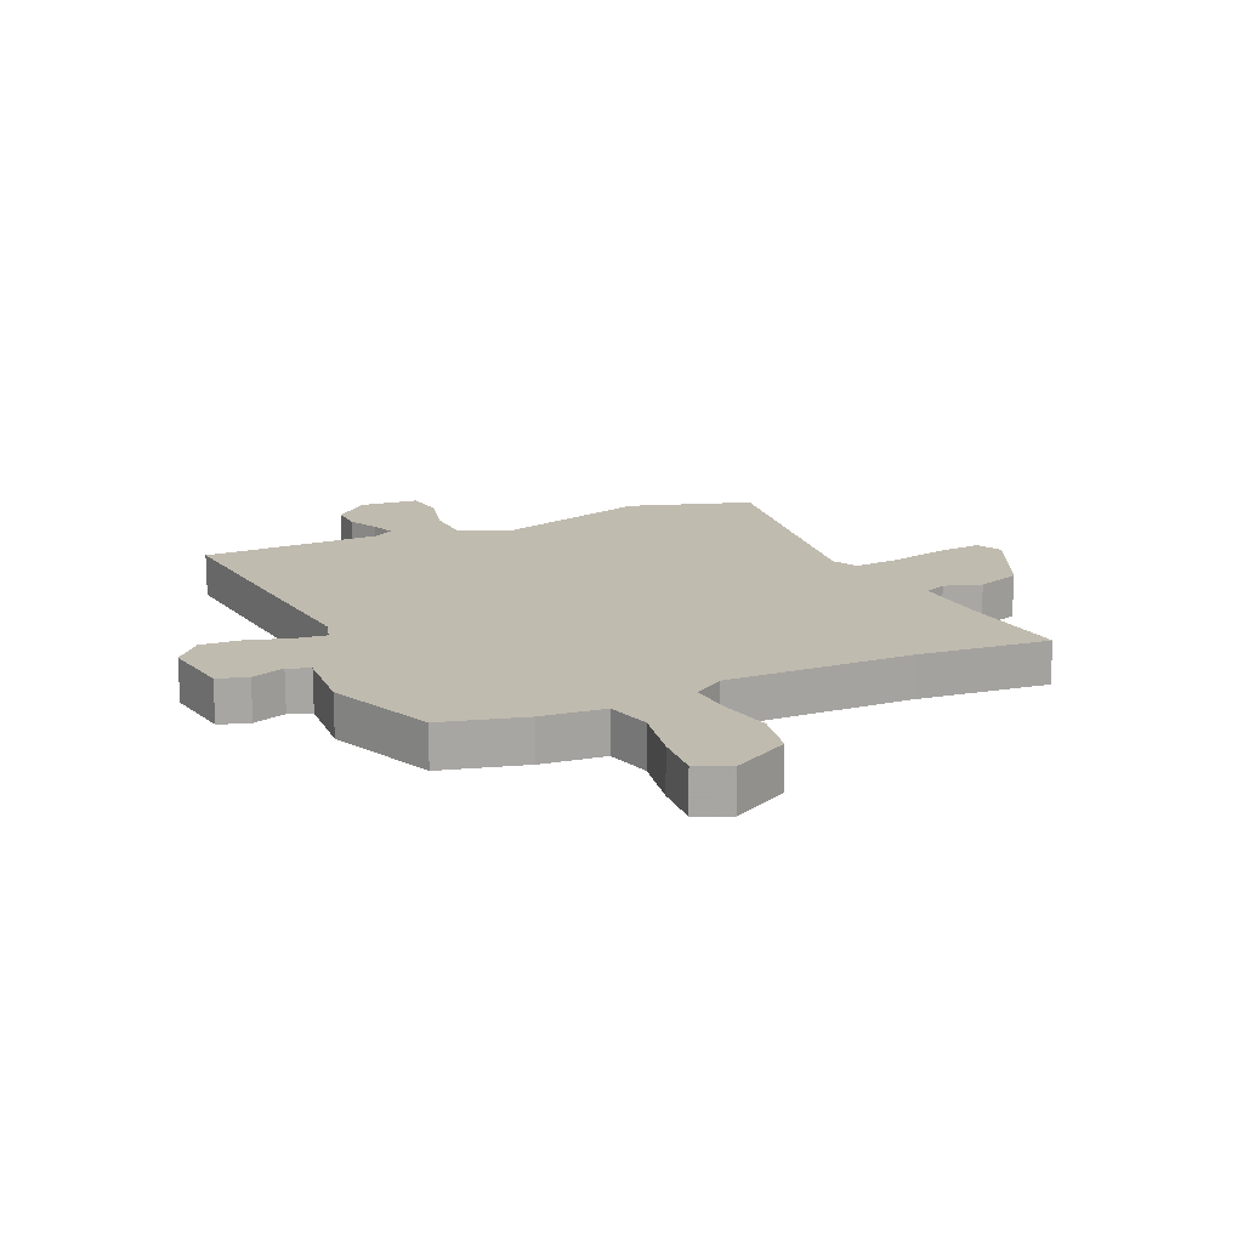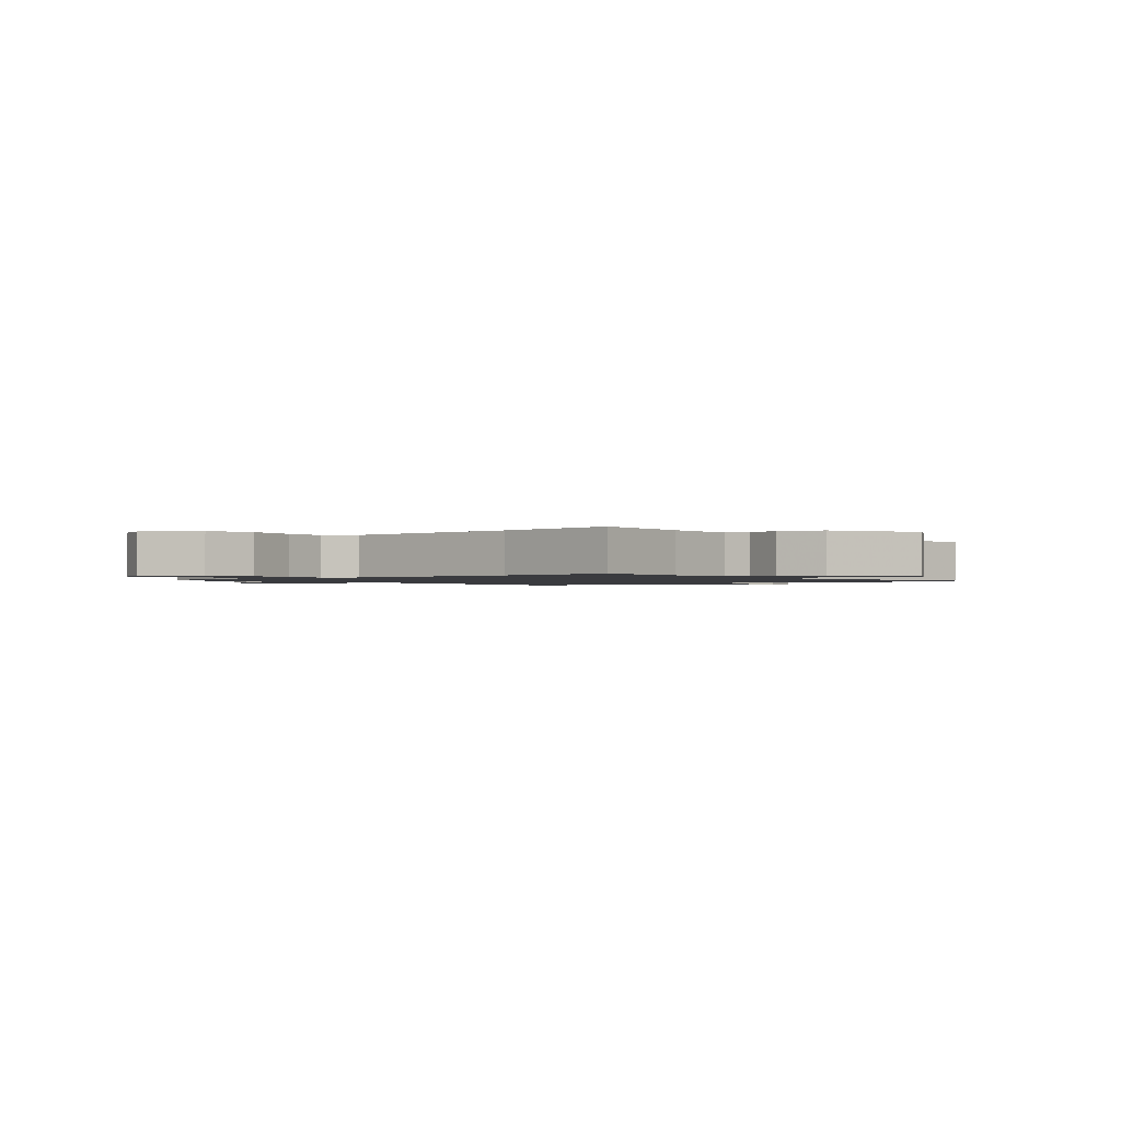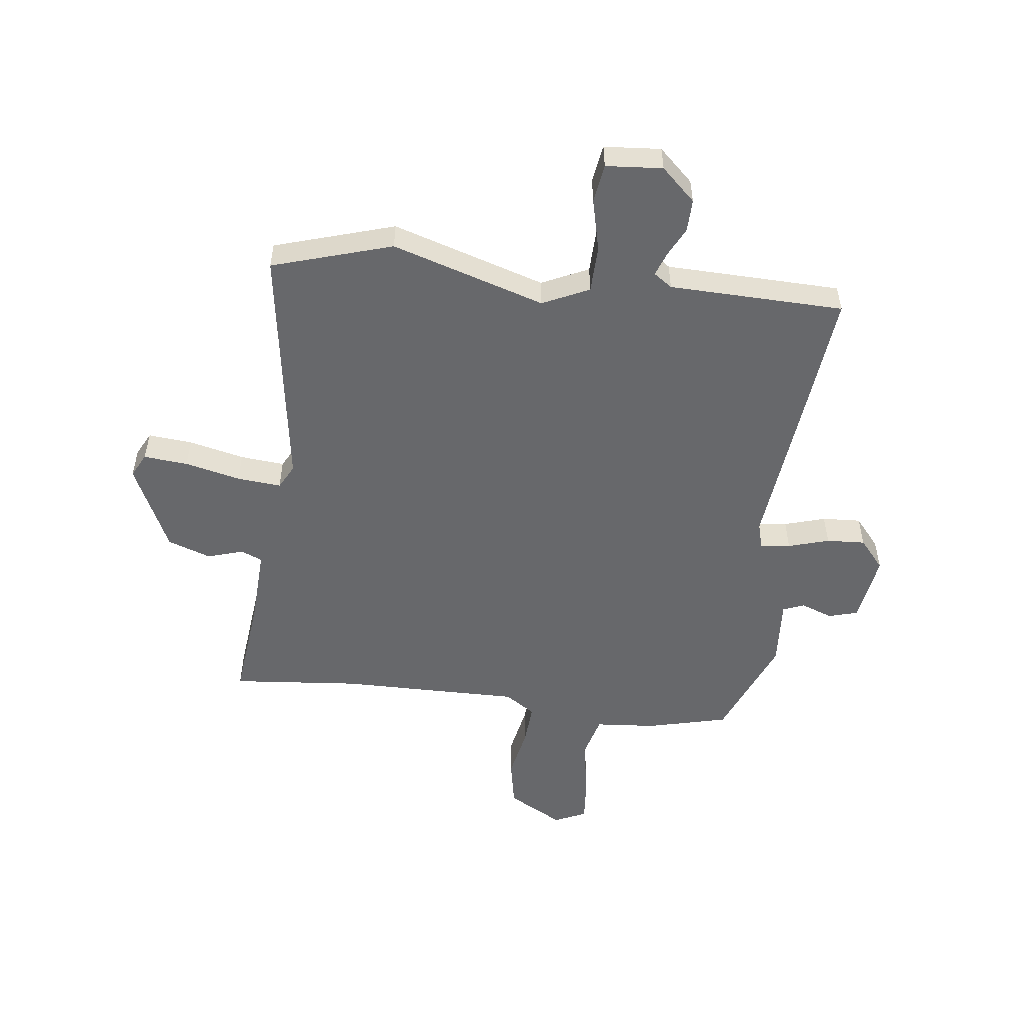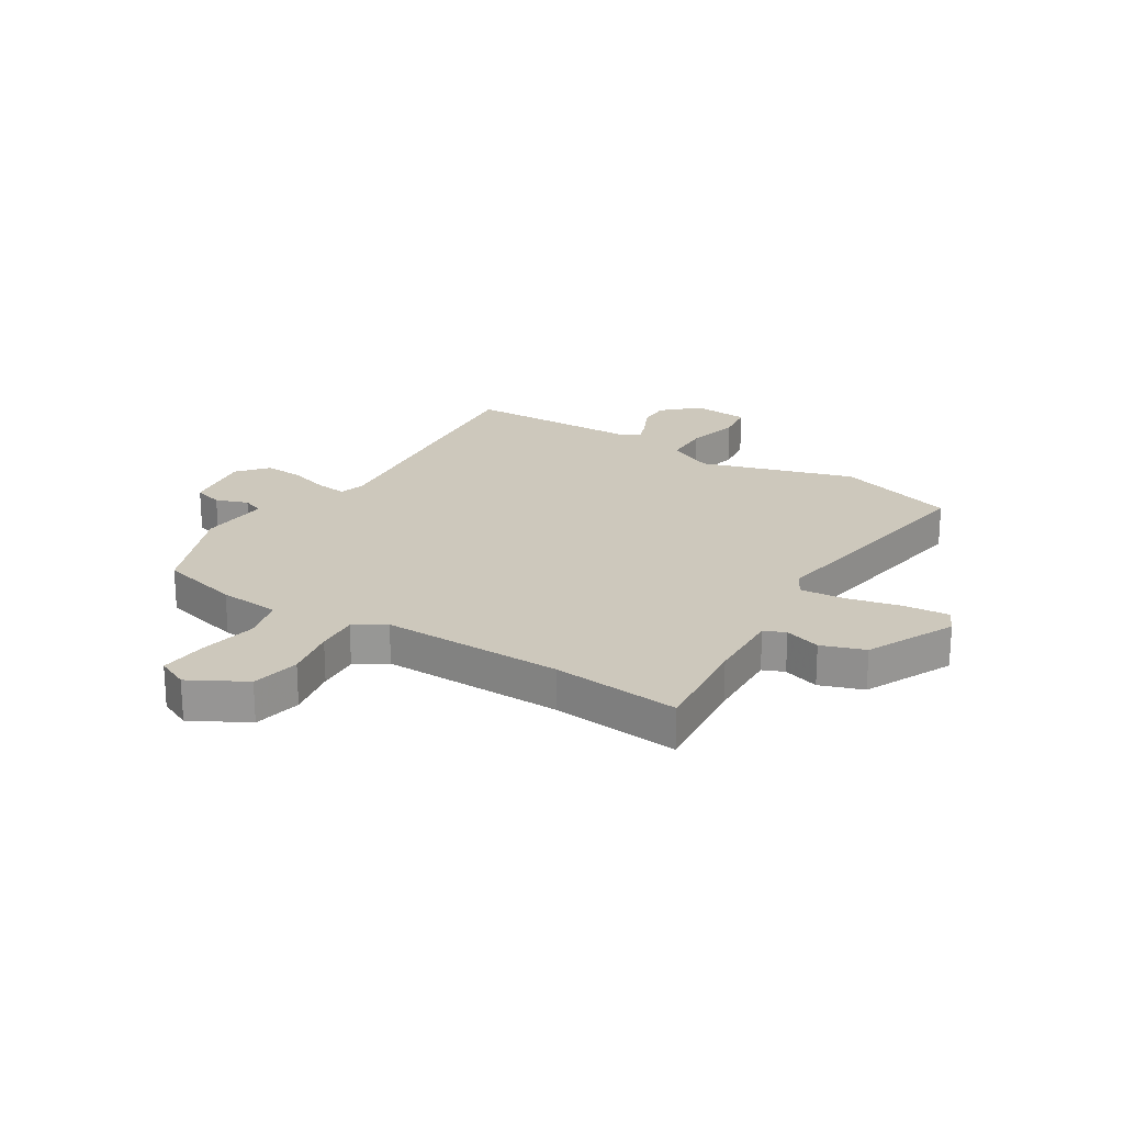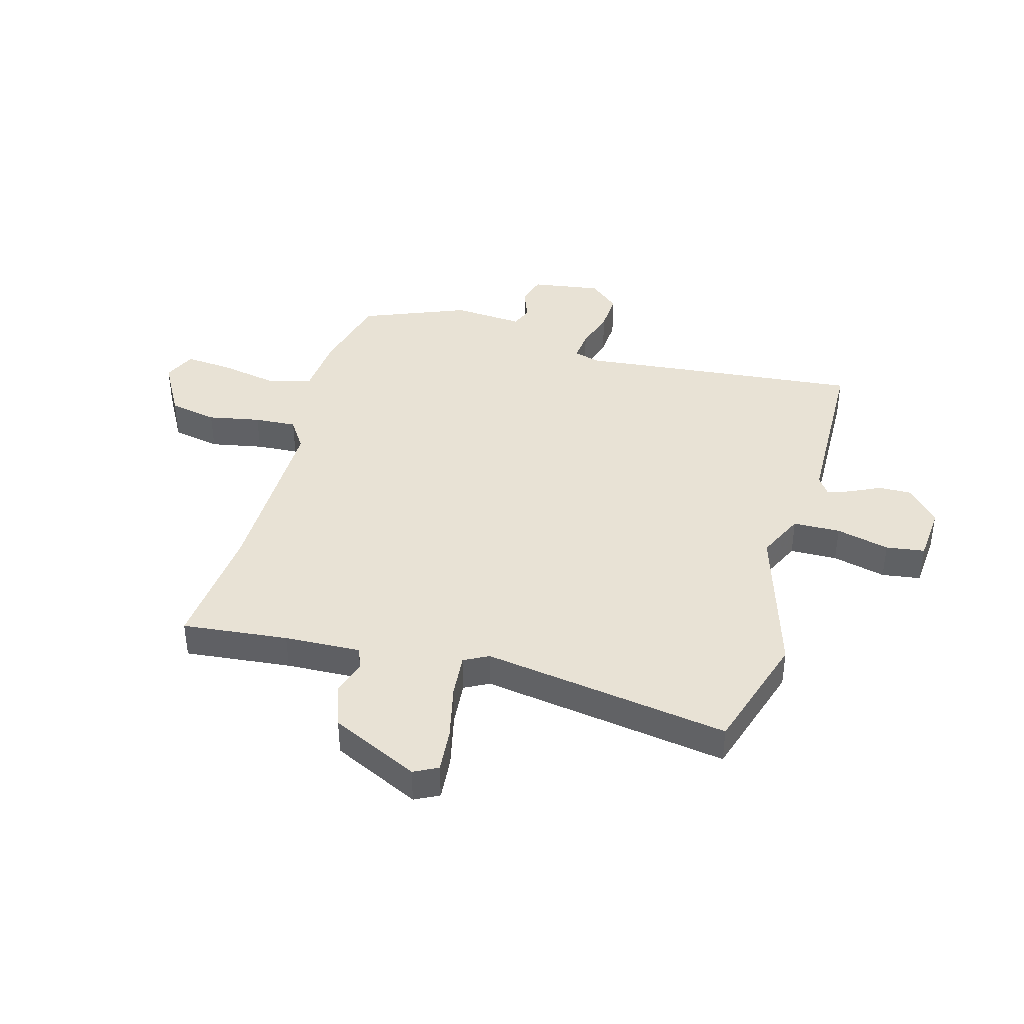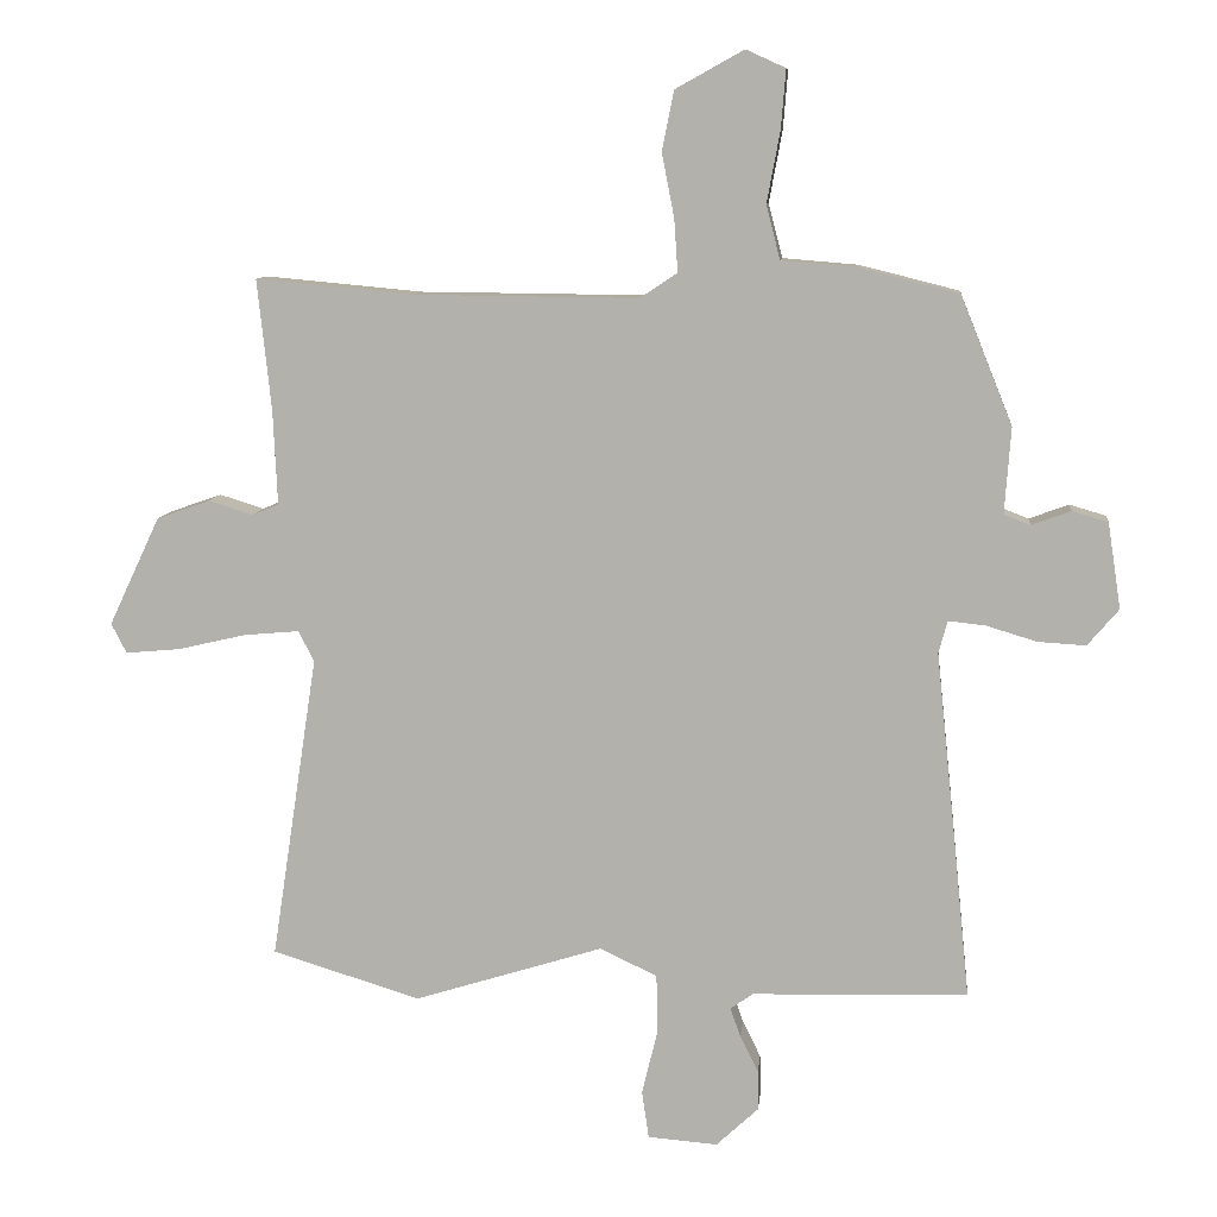
<metadata>
{"format":"obj","ext":"obj","renderer":"f3d","projection":"perspective","resolution":1024,"background":"white","views":[{"elev":16.0,"azim":-24.3,"up":"+Y"},{"elev":-1.3,"azim":40.8,"up":"+Y"},{"elev":-52.5,"azim":173.0,"up":"+Y"},{"elev":22.1,"azim":32.2,"up":"+Y"},{"elev":40.8,"azim":105.7,"up":"+Y"},{"elev":9.6,"azim":-174.1,"up":"+Z"}]}
</metadata>
<code>
v 0.302 0.07 0.482
v 0.529 0.07 0.503
v 0.509 0.07 0.314
v 0.503 0.07 0.178
v 0.541 0.07 0.162
v 0.605 0.07 0.182
v 0.682 0.07 0.155
v 0.756 0.07 -0.002
v 0.734 0.07 -0.045
v 0.655 0.07 -0.038
v 0.556 0.07 -0.015
v 0.477 0.07 -0.008
v 0.454 0.07 -0.052
v 0.521 0.07 -0.493
v 0.307 0.07 -0.559
v 0.034 0.07 -0.474
v -0.049 0.07 -0.513
v -0.051 0.07 -0.597
v -0.028 0.07 -0.692
v -0.038 0.07 -0.761
v -0.139 0.07 -0.769
v -0.2 0.07 -0.712
v -0.199 0.07 -0.654
v -0.173 0.07 -0.601
v -0.158 0.07 -0.559
v -0.191 0.07 -0.536
v -0.503 0.07 -0.528
v -0.48 0.07 -0.3
v -0.451 0.07 -0.023
v -0.464 0.07 0.024
v -0.518 0.07 0.018
v -0.591 0.07 -0.004
v -0.66 0.07 -0.008
v -0.705 0.07 0.045
v -0.686 0.07 0.169
v -0.634 0.07 0.184
v -0.577 0.07 0.163
v -0.539 0.07 0.178
v -0.548 0.07 0.302
v -0.473 0.07 0.488
v -0.329 0.07 0.524
v -0.22 0.07 0.533
v -0.2 0.07 0.611
v -0.219 0.07 0.713
v -0.226 0.07 0.798
v -0.169 0.07 0.824
v -0.07 0.07 0.769
v -0.053 0.07 0.683
v -0.071 0.07 0.59
v -0.076 0.07 0.515
v -0.022 0.07 0.479
v 0.302 0 0.482
v 0.529 0 0.503
v 0.509 0 0.314
v 0.503 0 0.178
v 0.541 0 0.162
v 0.605 0 0.182
v 0.682 0 0.155
v 0.756 0 -0.002
v 0.734 0 -0.045
v 0.655 0 -0.038
v 0.556 0 -0.015
v 0.477 0 -0.008
v 0.454 0 -0.052
v 0.521 0 -0.493
v 0.307 0 -0.559
v 0.034 0 -0.474
v -0.049 0 -0.513
v -0.051 0 -0.597
v -0.028 0 -0.692
v -0.038 0 -0.761
v -0.139 0 -0.769
v -0.2 0 -0.712
v -0.199 0 -0.654
v -0.173 0 -0.601
v -0.158 0 -0.559
v -0.191 0 -0.536
v -0.503 0 -0.528
v -0.48 0 -0.3
v -0.451 0 -0.023
v -0.464 0 0.024
v -0.518 0 0.018
v -0.591 0 -0.004
v -0.66 0 -0.008
v -0.705 0 0.045
v -0.686 0 0.169
v -0.634 0 0.184
v -0.577 0 0.163
v -0.539 0 0.178
v -0.548 0 0.302
v -0.473 0 0.488
v -0.329 0 0.524
v -0.22 0 0.533
v -0.2 0 0.611
v -0.219 0 0.713
v -0.226 0 0.798
v -0.169 0 0.824
v -0.07 0 0.769
v -0.053 0 0.683
v -0.071 0 0.59
v -0.076 0 0.515
v -0.022 0 0.479
f 46 47 48 49
f 46 49 50
f 43 44 45 46
f 43 46 50
f 42 43 50
f 41 42 50 51
f 38 39 40 41
f 34 35 36 37
f 34 37 38
f 31 32 33 34
f 30 31 34 38
f 26 27 28 29
f 25 26 29 30
f 21 22 23 24
f 21 24 25
f 18 19 20 21
f 17 18 21 25
f 16 17 25 30
f 13 14 15 16
f 12 13 16 30
f 8 9 10 11
f 8 11 12
f 5 6 7 8
f 4 5 8 12
f 3 4 12 30
f 1 2 3 30
f 30 38 41 51
f 1 30 51
f 100 99 98 97
f 101 100 97
f 97 96 95 94
f 101 97 94
f 101 94 93
f 102 101 93 92
f 92 91 90 89
f 88 87 86 85
f 89 88 85
f 85 84 83 82
f 89 85 82 81
f 80 79 78 77
f 81 80 77 76
f 75 74 73 72
f 76 75 72
f 72 71 70 69
f 76 72 69 68
f 81 76 68 67
f 67 66 65 64
f 81 67 64 63
f 62 61 60 59
f 63 62 59
f 59 58 57 56
f 63 59 56 55
f 81 63 55 54
f 81 54 53 52
f 102 92 89 81
f 102 81 52
f 1 52 53 2
f 2 53 54 3
f 3 54 55 4
f 4 55 56 5
f 5 56 57 6
f 6 57 58 7
f 7 58 59 8
f 8 59 60 9
f 9 60 61 10
f 10 61 62 11
f 11 62 63 12
f 12 63 64 13
f 13 64 65 14
f 14 65 66 15
f 15 66 67 16
f 16 67 68 17
f 17 68 69 18
f 18 69 70 19
f 19 70 71 20
f 20 71 72 21
f 21 72 73 22
f 22 73 74 23
f 23 74 75 24
f 24 75 76 25
f 25 76 77 26
f 26 77 78 27
f 27 78 79 28
f 28 79 80 29
f 29 80 81 30
f 30 81 82 31
f 31 82 83 32
f 32 83 84 33
f 33 84 85 34
f 34 85 86 35
f 35 86 87 36
f 36 87 88 37
f 37 88 89 38
f 38 89 90 39
f 39 90 91 40
f 40 91 92 41
f 41 92 93 42
f 42 93 94 43
f 43 94 95 44
f 44 95 96 45
f 45 96 97 46
f 46 97 98 47
f 47 98 99 48
f 48 99 100 49
f 49 100 101 50
f 50 101 102 51
f 51 102 52 1

</code>
